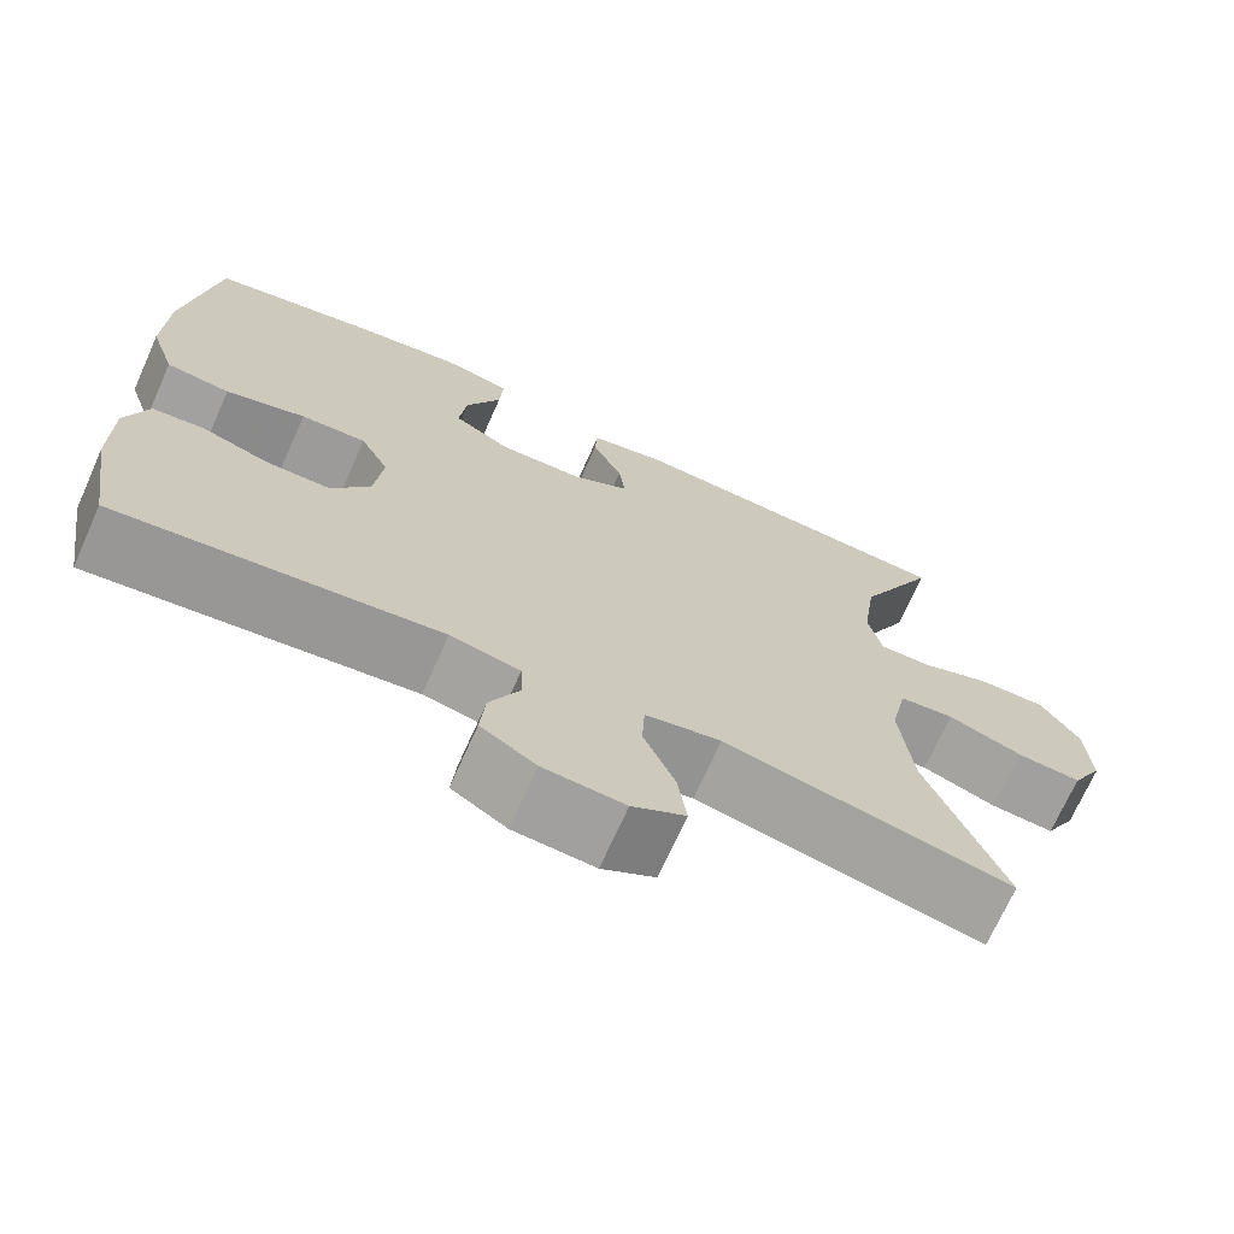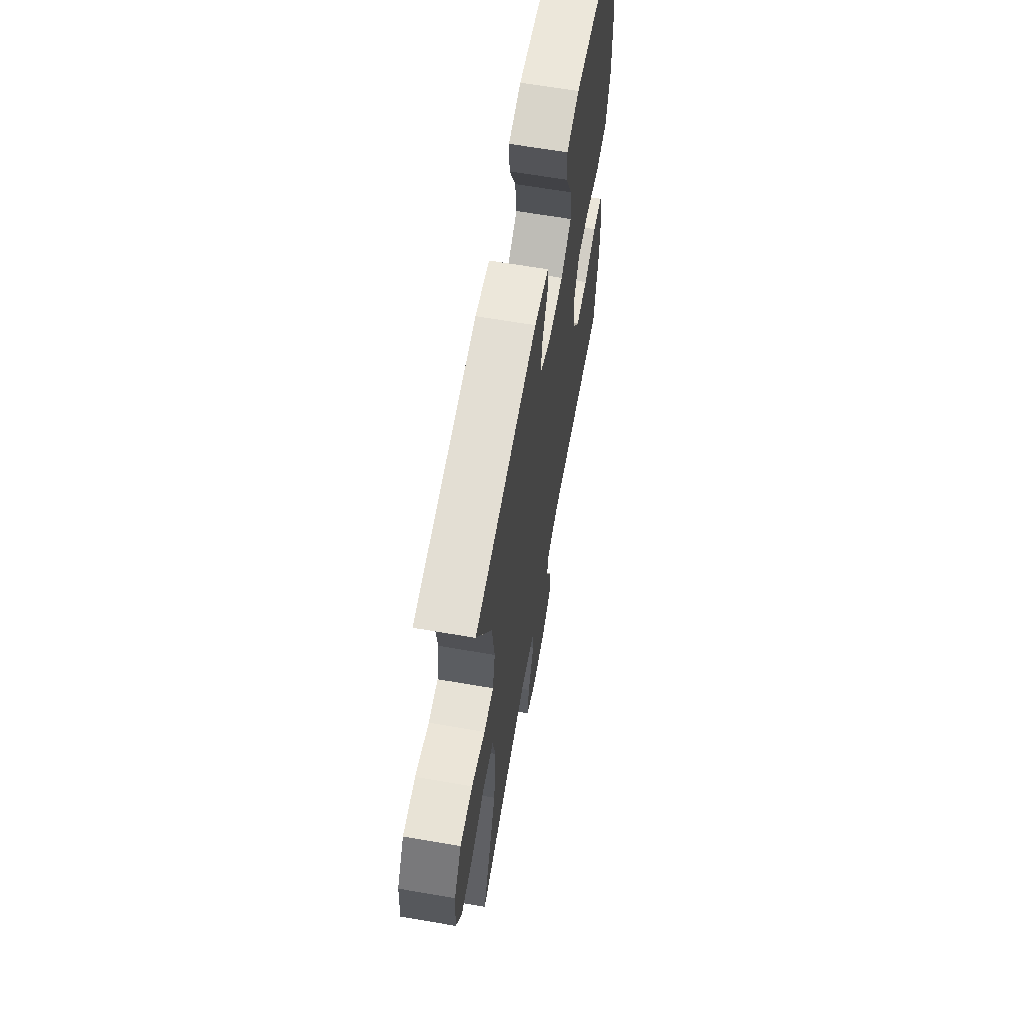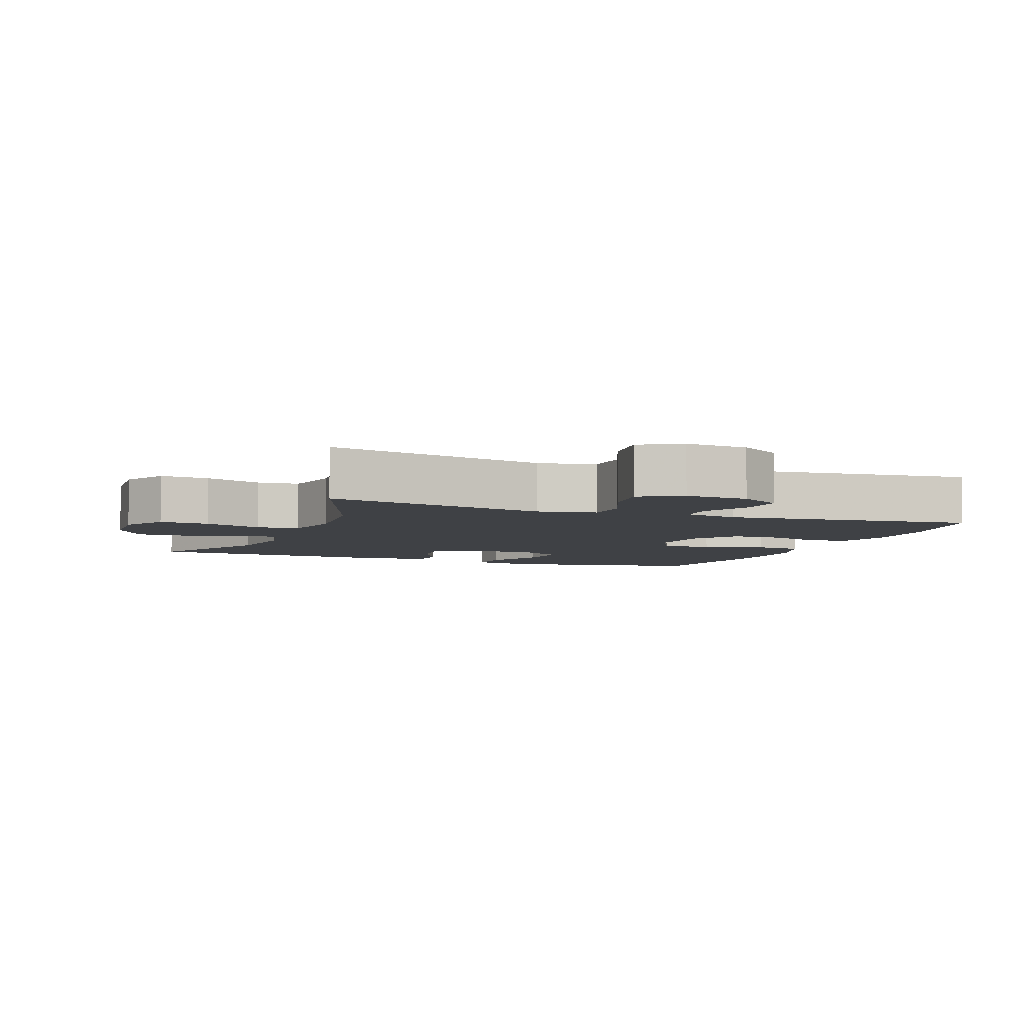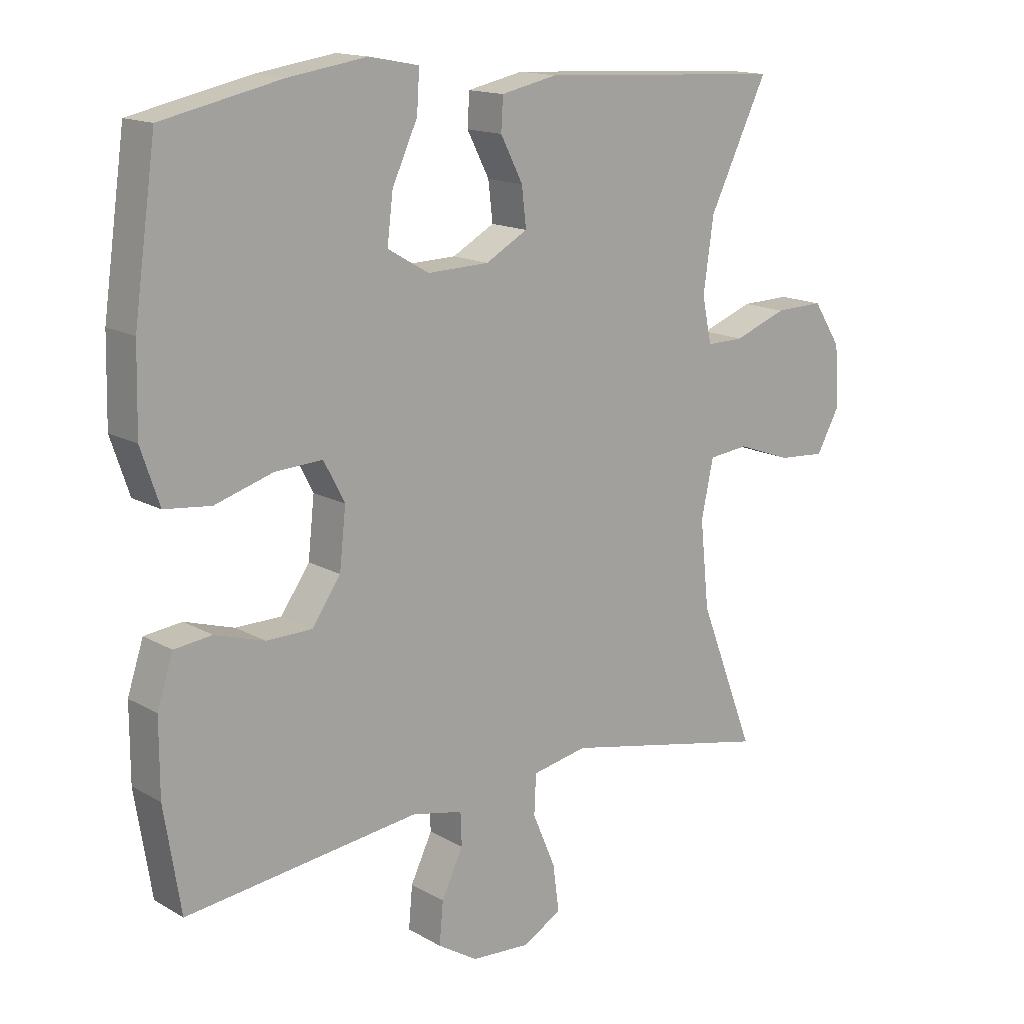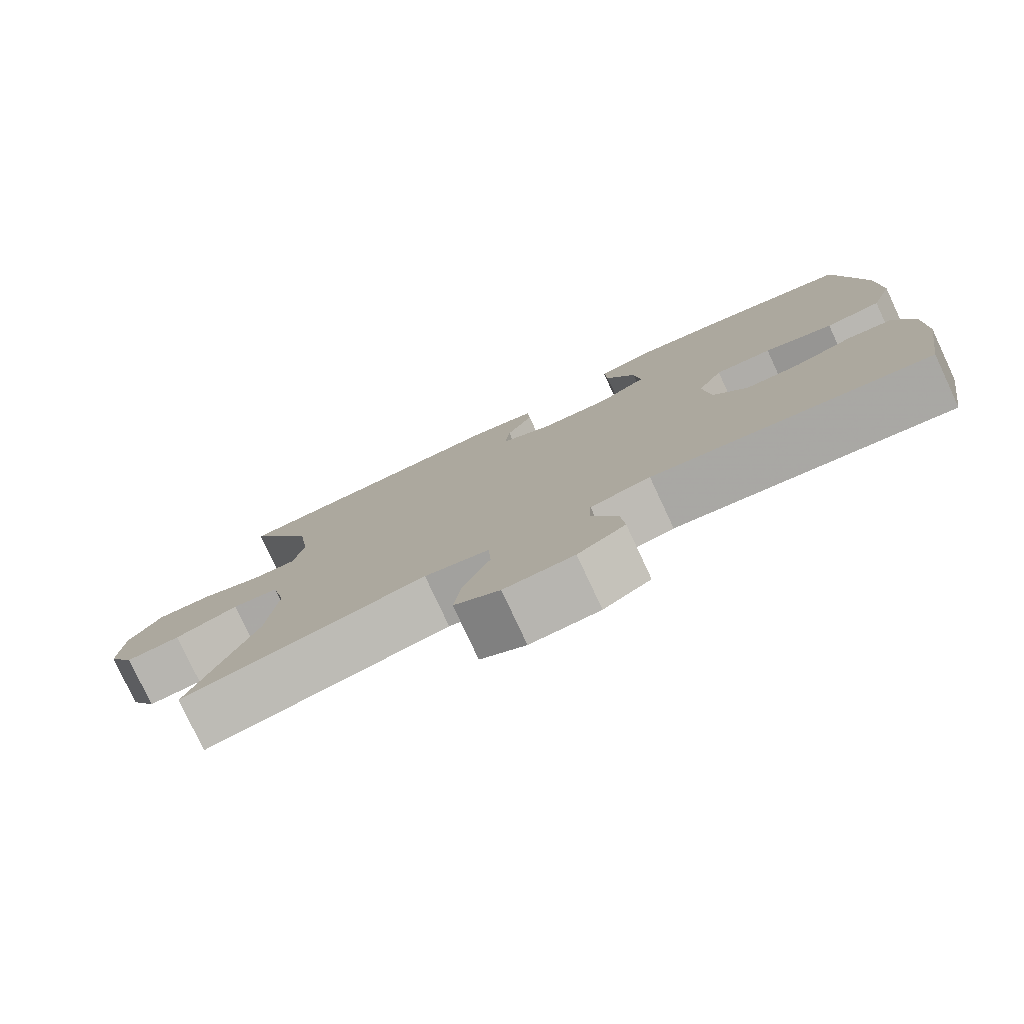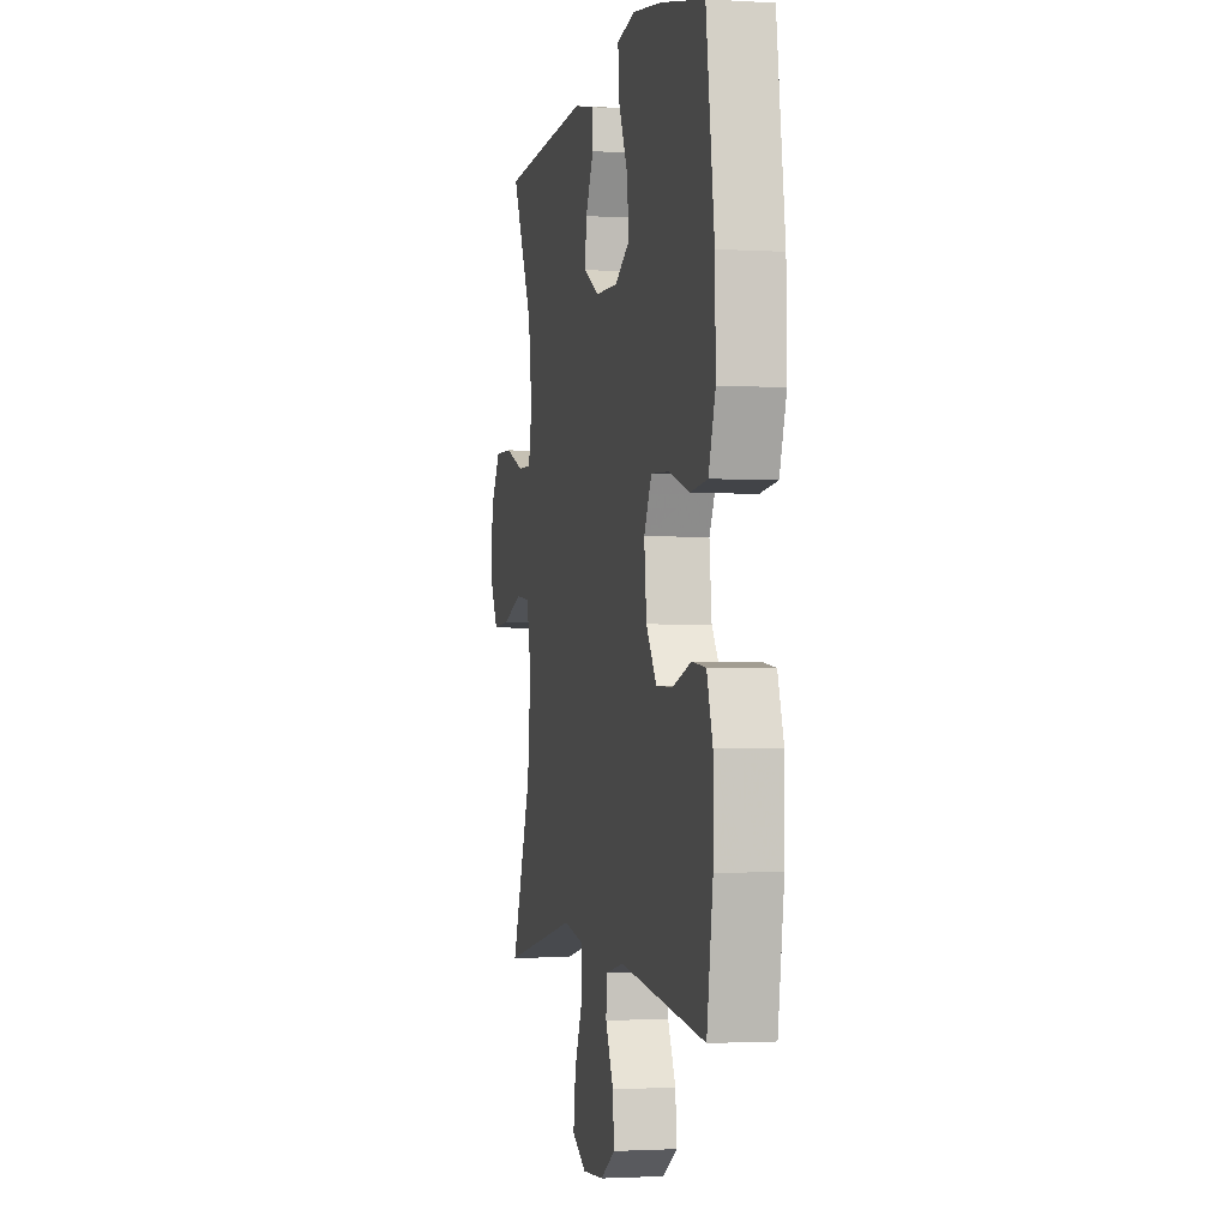
<metadata>
{"format":"obj","ext":"obj","renderer":"f3d","projection":"perspective","resolution":1024,"background":"white","views":[{"elev":-70.8,"azim":-24.1,"up":"+Z"},{"elev":64.1,"azim":99.9,"up":"+Z"},{"elev":-5.5,"azim":158.7,"up":"+Y"},{"elev":15.1,"azim":-39.6,"up":"+Z"},{"elev":-79.1,"azim":-155.0,"up":"+Z"},{"elev":-1.9,"azim":-102.4,"up":"+Z"}]}
</metadata>
<code>
v -0.5 0.07 0.5
v -0.313 0.07 0.541
v -0.189 0.07 0.56
v -0.111 0.07 0.545
v -0.115 0.07 0.481
v -0.155 0.07 0.394
v -0.164 0.07 0.319
v -0.099 0.07 0.281
v -0.002 0.07 0.284
v 0.064 0.07 0.321
v 0.057 0.07 0.382
v 0.022 0.07 0.45
v 0.025 0.07 0.501
v 0.113 0.07 0.52
v 0.5 0.07 0.5
v 0.408 0.07 0.31
v 0.392 0.07 0.196
v 0.407 0.07 0.124
v 0.466 0.07 0.125
v 0.549 0.07 0.156
v 0.626 0.07 0.158
v 0.67 0.07 0.09
v 0.676 0.07 -0.007
v 0.64 0.07 -0.073
v 0.566 0.07 -0.068
v 0.48 0.07 -0.037
v 0.417 0.07 -0.044
v 0.398 0.07 -0.134
v 0.412 0.07 -0.271
v 0.5 0.07 -0.5
v 0.171 0.07 -0.432
v 0.084 0.07 -0.449
v 0.081 0.07 -0.512
v 0.117 0.07 -0.597
v 0.127 0.07 -0.671
v 0.066 0.07 -0.706
v -0.027 0.07 -0.7
v -0.09 0.07 -0.661
v -0.084 0.07 -0.595
v -0.05 0.07 -0.524
v -0.052 0.07 -0.472
v -0.132 0.07 -0.455
v -0.5 0.07 -0.5
v -0.526 0.07 -0.337
v -0.526 0.07 -0.22
v -0.501 0.07 -0.143
v -0.442 0.07 -0.136
v -0.364 0.07 -0.16
v -0.292 0.07 -0.159
v -0.247 0.07 -0.094
v -0.237 0.07 -0.002
v -0.27 0.07 0.061
v -0.345 0.07 0.057
v -0.436 0.07 0.029
v -0.509 0.07 0.037
v -0.538 0.07 0.123
v -0.535 0.07 0.253
v -0.5 0 0.5
v -0.313 0 0.541
v -0.189 0 0.56
v -0.111 0 0.545
v -0.115 0 0.481
v -0.155 0 0.394
v -0.164 0 0.319
v -0.099 0 0.281
v -0.002 0 0.284
v 0.064 0 0.321
v 0.057 0 0.382
v 0.022 0 0.45
v 0.025 0 0.501
v 0.113 0 0.52
v 0.5 0 0.5
v 0.408 0 0.31
v 0.392 0 0.196
v 0.407 0 0.124
v 0.466 0 0.125
v 0.549 0 0.156
v 0.626 0 0.158
v 0.67 0 0.09
v 0.676 0 -0.007
v 0.64 0 -0.073
v 0.566 0 -0.068
v 0.48 0 -0.037
v 0.417 0 -0.044
v 0.398 0 -0.134
v 0.412 0 -0.271
v 0.5 0 -0.5
v 0.171 0 -0.432
v 0.084 0 -0.449
v 0.081 0 -0.512
v 0.117 0 -0.597
v 0.127 0 -0.671
v 0.066 0 -0.706
v -0.027 0 -0.7
v -0.09 0 -0.661
v -0.084 0 -0.595
v -0.05 0 -0.524
v -0.052 0 -0.472
v -0.132 0 -0.455
v -0.5 0 -0.5
v -0.526 0 -0.337
v -0.526 0 -0.22
v -0.501 0 -0.143
v -0.442 0 -0.136
v -0.364 0 -0.16
v -0.292 0 -0.159
v -0.247 0 -0.094
v -0.237 0 -0.002
v -0.27 0 0.061
v -0.345 0 0.057
v -0.436 0 0.029
v -0.509 0 0.037
v -0.538 0 0.123
v -0.535 0 0.253
f 53 54 55 56
f 52 53 56 57
f 45 46 47 48
f 45 48 49
f 42 43 44 45
f 41 42 45 49
f 37 38 39 40
f 37 40 41
f 36 37 41
f 33 34 35 36
f 32 33 36 41
f 31 32 41 49
f 29 30 31 49
f 23 24 25 26
f 23 26 27
f 22 23 27
f 19 20 21 22
f 18 19 22 27
f 17 18 27 28
f 13 14 15 16
f 11 12 13 16
f 10 11 16 17
f 9 10 17 28
f 3 4 5 6
f 3 6 7
f 2 3 7
f 52 57 1 2
f 51 52 2 7
f 50 51 7 8
f 28 29 49 50
f 8 9 28 50
f 113 112 111 110
f 114 113 110 109
f 105 104 103 102
f 106 105 102
f 102 101 100 99
f 106 102 99 98
f 97 96 95 94
f 98 97 94
f 98 94 93
f 93 92 91 90
f 98 93 90 89
f 106 98 89 88
f 106 88 87 86
f 83 82 81 80
f 84 83 80
f 84 80 79
f 79 78 77 76
f 84 79 76 75
f 85 84 75 74
f 73 72 71 70
f 73 70 69 68
f 74 73 68 67
f 85 74 67 66
f 63 62 61 60
f 64 63 60
f 64 60 59
f 59 58 114 109
f 64 59 109 108
f 65 64 108 107
f 107 106 86 85
f 107 85 66 65
f 1 58 59 2
f 2 59 60 3
f 3 60 61 4
f 4 61 62 5
f 5 62 63 6
f 6 63 64 7
f 7 64 65 8
f 8 65 66 9
f 9 66 67 10
f 10 67 68 11
f 11 68 69 12
f 12 69 70 13
f 13 70 71 14
f 14 71 72 15
f 15 72 73 16
f 16 73 74 17
f 17 74 75 18
f 18 75 76 19
f 19 76 77 20
f 20 77 78 21
f 21 78 79 22
f 22 79 80 23
f 23 80 81 24
f 24 81 82 25
f 25 82 83 26
f 26 83 84 27
f 27 84 85 28
f 28 85 86 29
f 29 86 87 30
f 30 87 88 31
f 31 88 89 32
f 32 89 90 33
f 33 90 91 34
f 34 91 92 35
f 35 92 93 36
f 36 93 94 37
f 37 94 95 38
f 38 95 96 39
f 39 96 97 40
f 40 97 98 41
f 41 98 99 42
f 42 99 100 43
f 43 100 101 44
f 44 101 102 45
f 45 102 103 46
f 46 103 104 47
f 47 104 105 48
f 48 105 106 49
f 49 106 107 50
f 50 107 108 51
f 51 108 109 52
f 52 109 110 53
f 53 110 111 54
f 54 111 112 55
f 55 112 113 56
f 56 113 114 57
f 57 114 58 1

</code>
